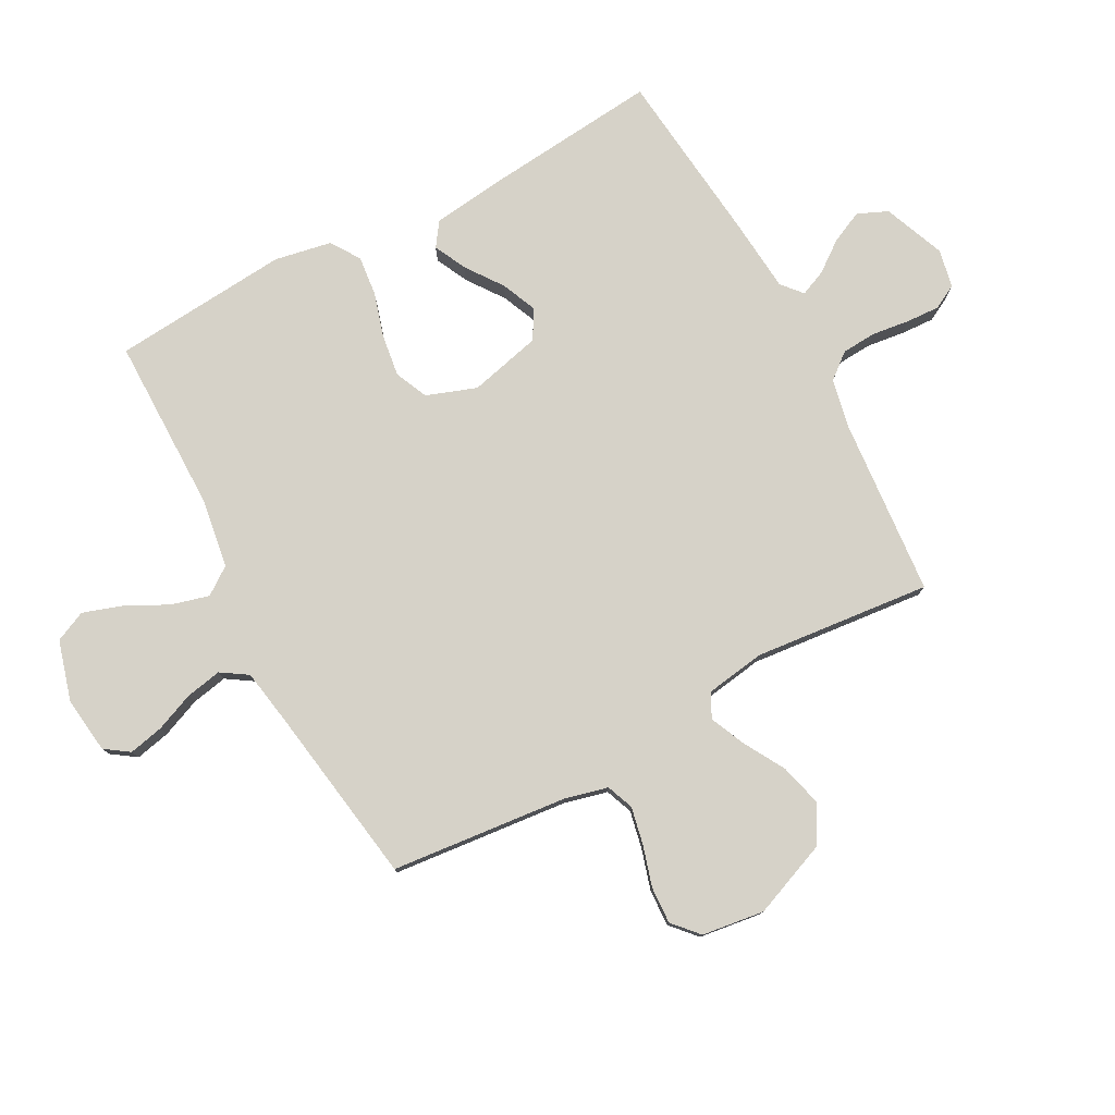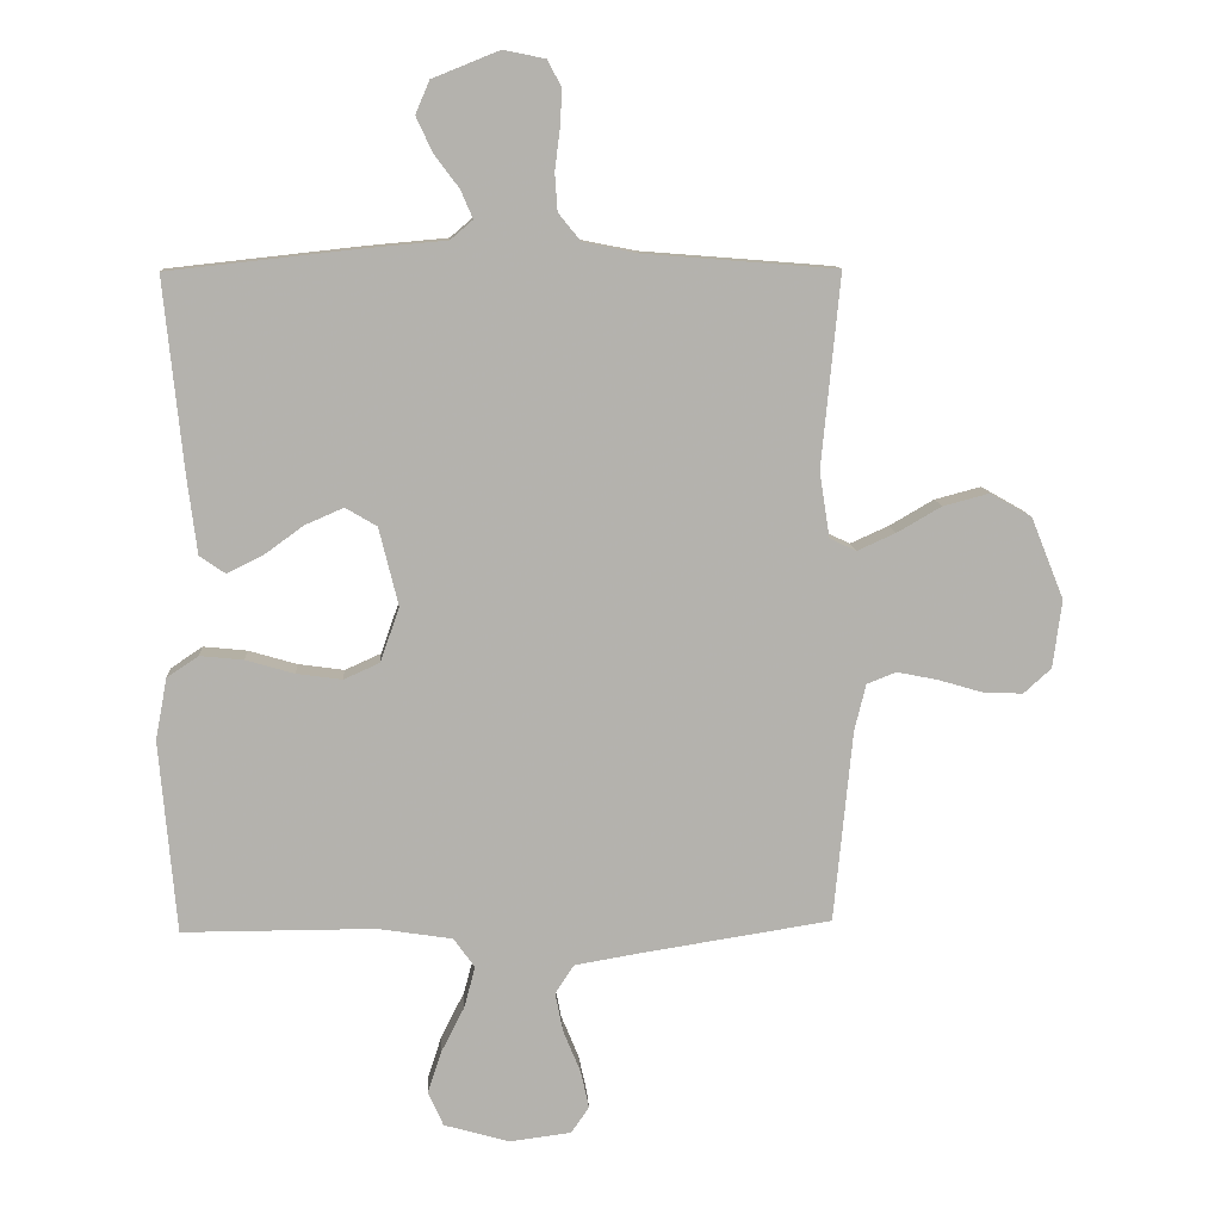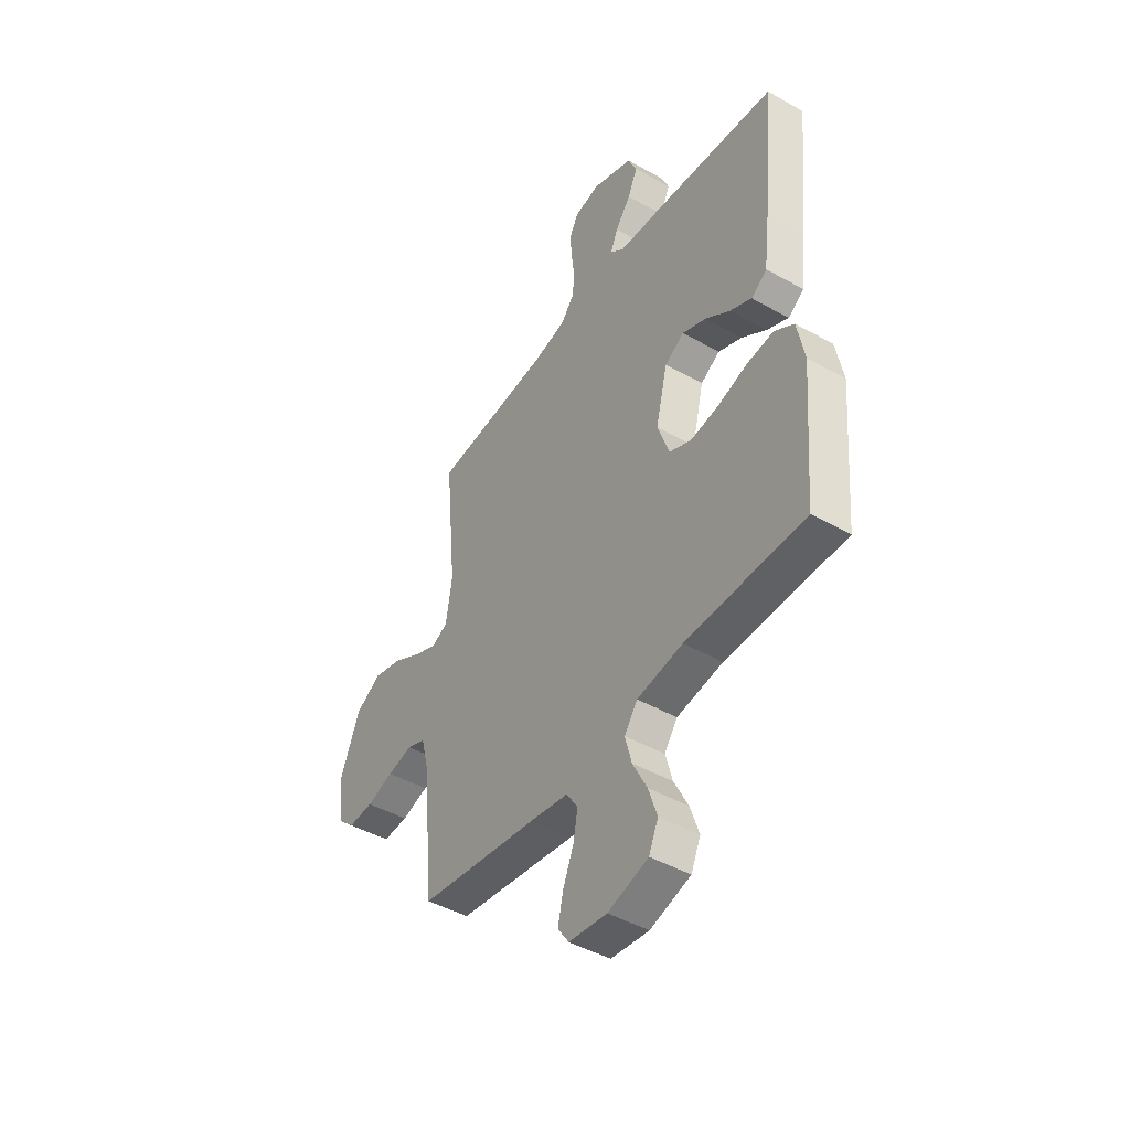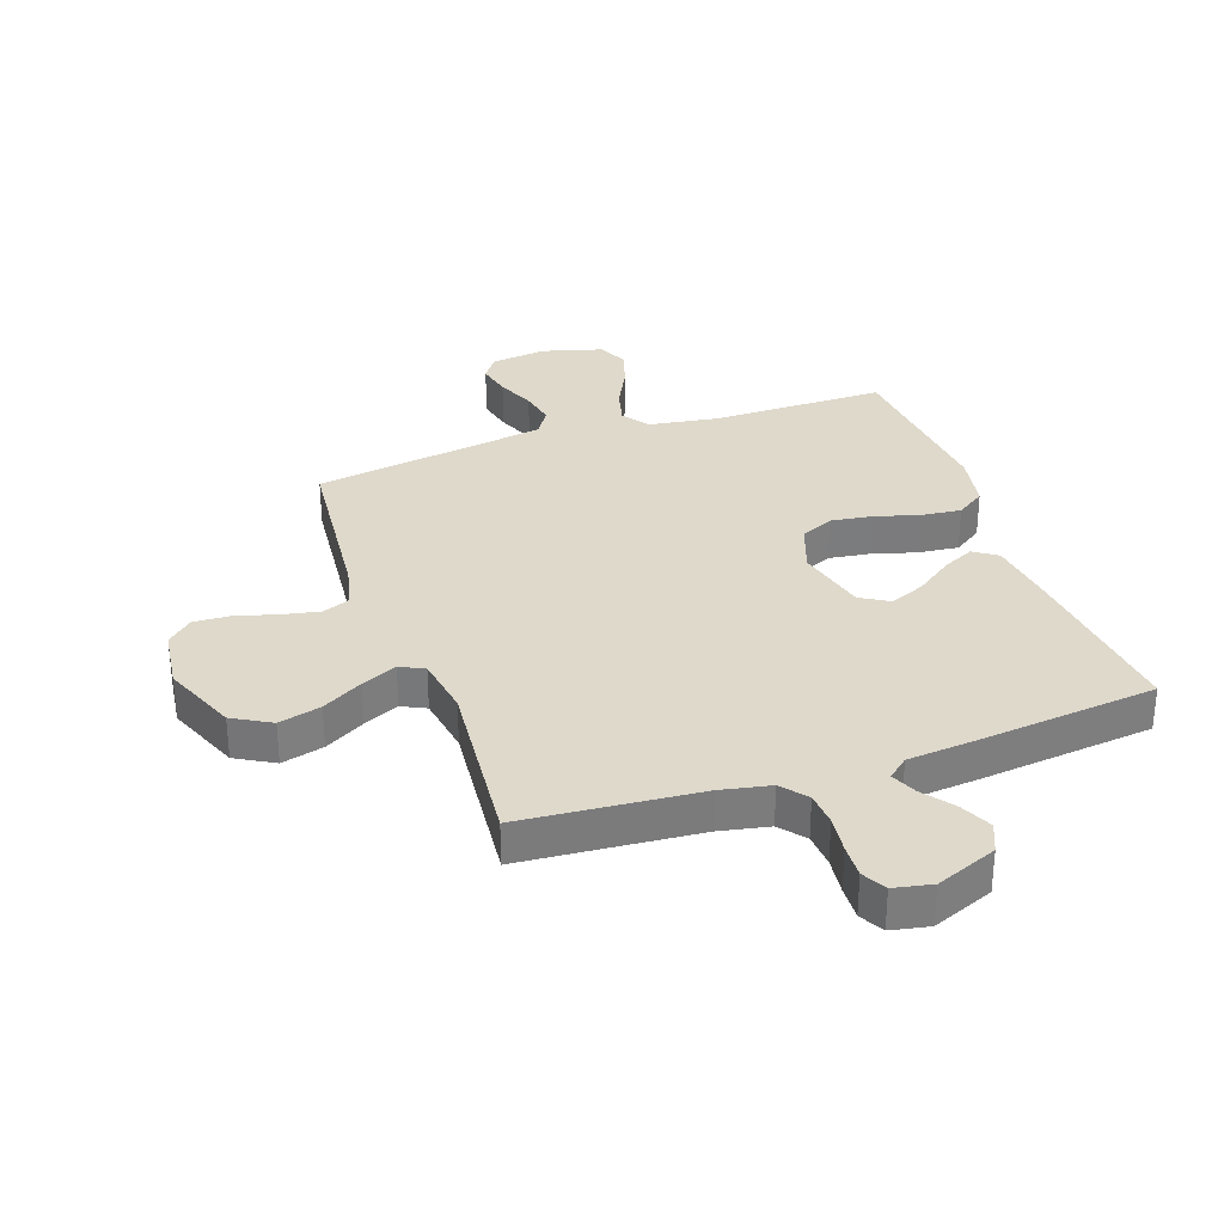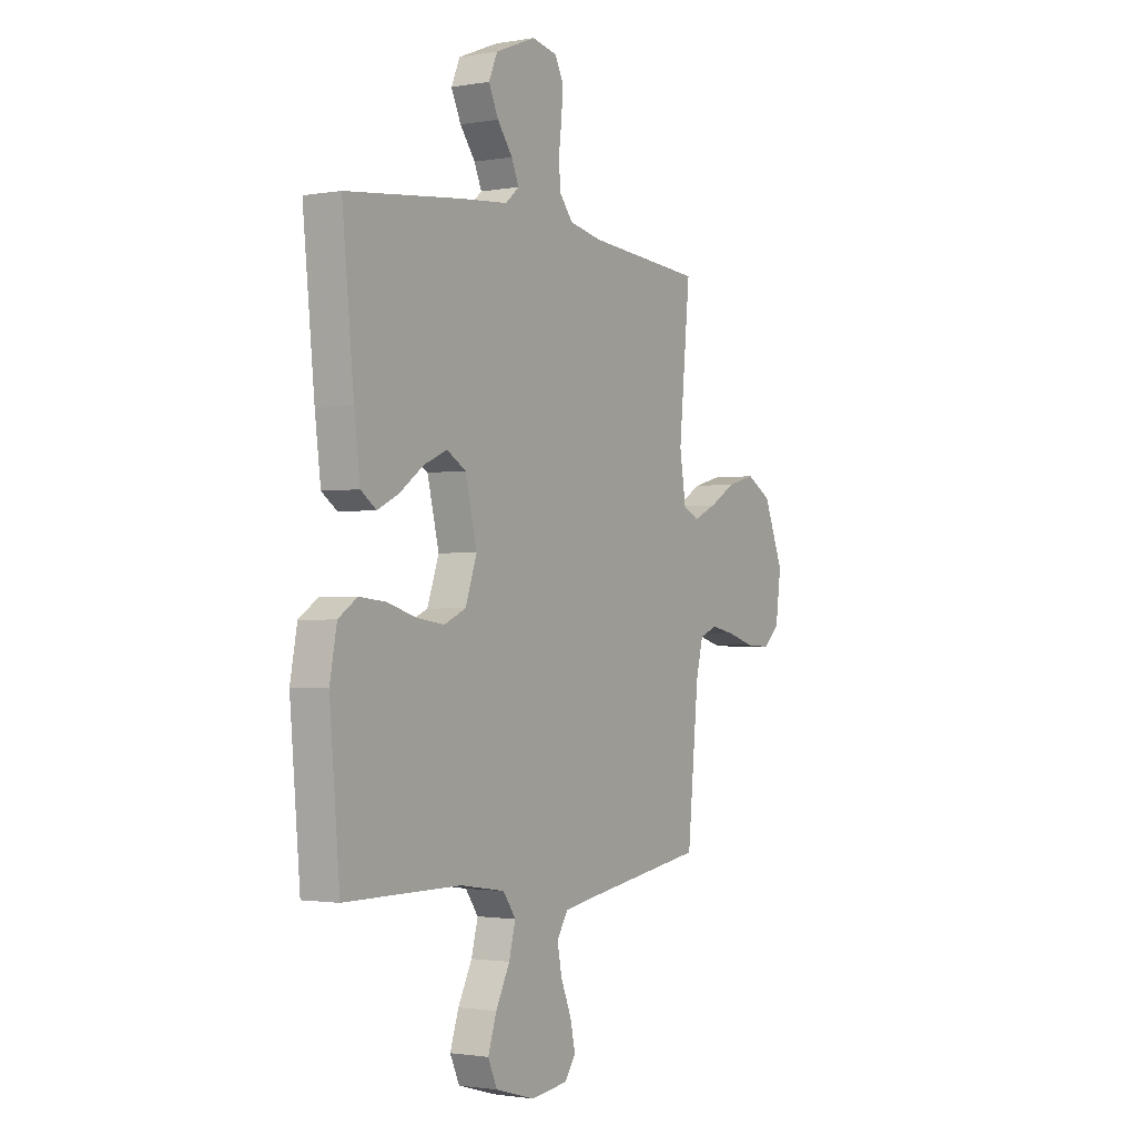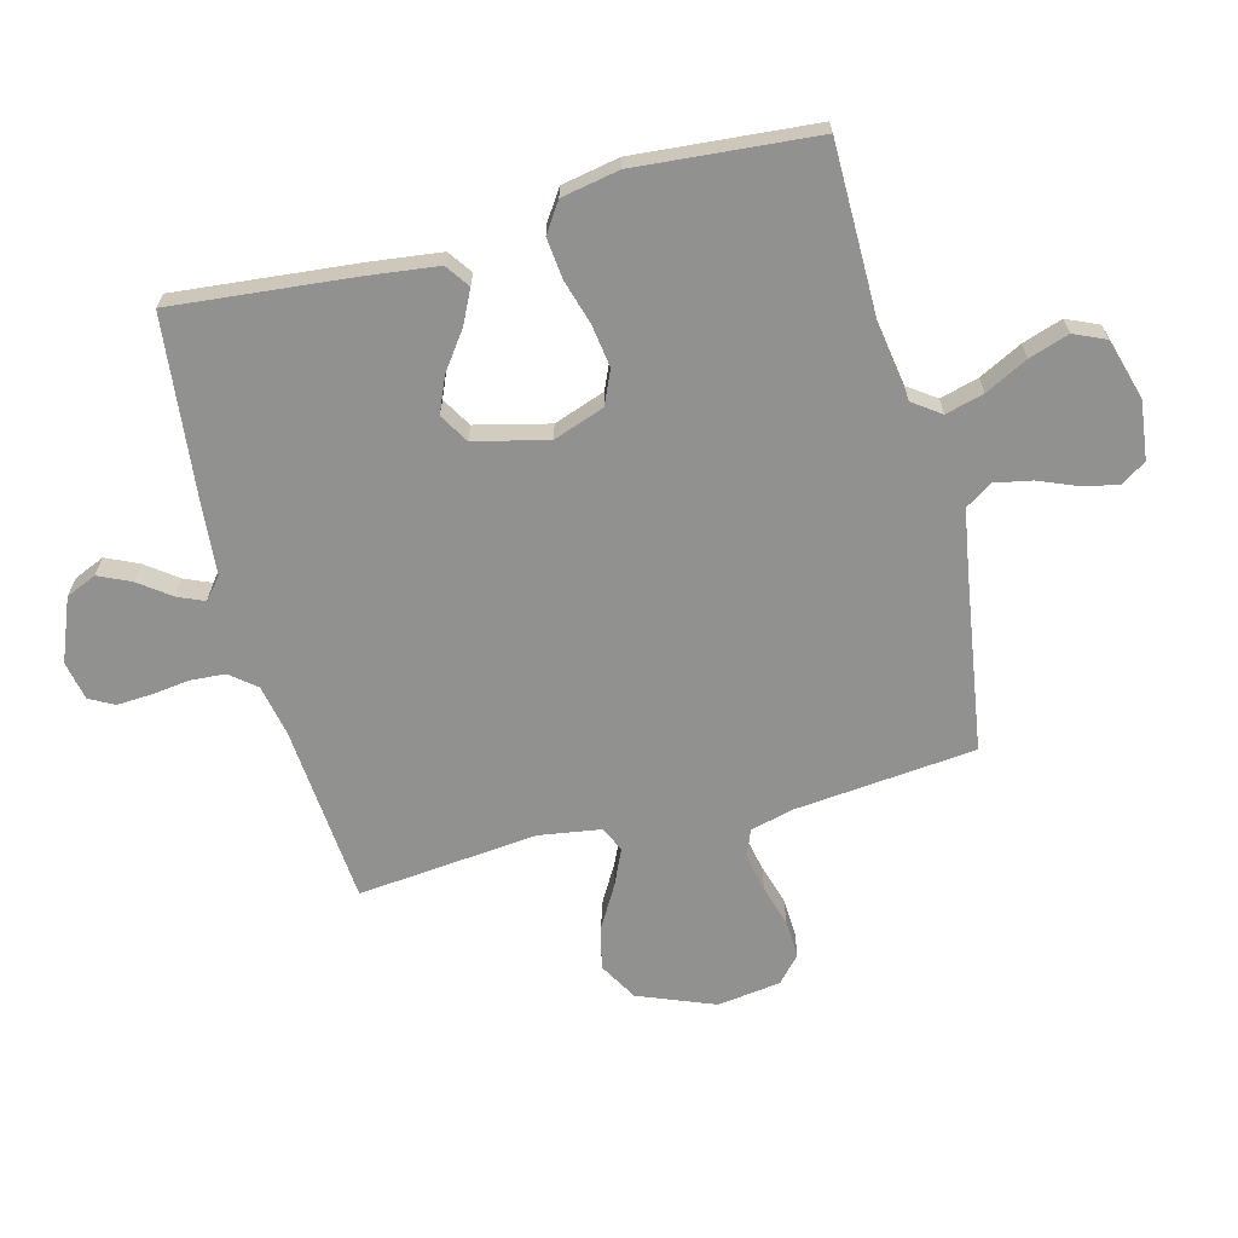
<metadata>
{"format":"obj","ext":"obj","renderer":"f3d","projection":"perspective","resolution":1024,"background":"white","views":[{"elev":78.4,"azim":-118.1,"up":"+Y"},{"elev":10.7,"azim":176.6,"up":"+Z"},{"elev":-45.5,"azim":57.0,"up":"+Z"},{"elev":31.7,"azim":-19.3,"up":"+Y"},{"elev":-1.6,"azim":121.9,"up":"+Z"},{"elev":-65.9,"azim":104.8,"up":"+Y"}]}
</metadata>
<code>
v 0.5 0.07 0.5
v 0.47 0.07 0.2
v 0.455 0.07 0.081
v 0.415 0.07 0.053
v 0.36 0.07 0.08
v 0.298 0.07 0.125
v 0.238 0.07 0.151
v 0.189 0.07 0.122
v 0.159 0.07 0
v 0.189 0.07 -0.085
v 0.245 0.07 -0.11
v 0.316 0.07 -0.1
v 0.391 0.07 -0.078
v 0.459 0.07 -0.071
v 0.508 0.07 -0.104
v 0.526 0.07 -0.2
v 0.5 0.07 -0.5
v 0.2 0.07 -0.5
v 0.084 0.07 -0.518
v 0.051 0.07 -0.564
v 0.068 0.07 -0.628
v 0.104 0.07 -0.699
v 0.126 0.07 -0.766
v 0.102 0.07 -0.819
v 0 0.07 -0.848
v -0.096 0.07 -0.836
v -0.124 0.07 -0.795
v -0.111 0.07 -0.736
v -0.084 0.07 -0.67
v -0.072 0.07 -0.609
v -0.101 0.07 -0.564
v -0.2 0.07 -0.547
v -0.5 0.07 -0.5
v -0.529 0.07 -0.2
v -0.547 0.07 -0.127
v -0.593 0.07 -0.109
v -0.657 0.07 -0.122
v -0.725 0.07 -0.142
v -0.788 0.07 -0.145
v -0.831 0.07 -0.106
v -0.845 0.07 0
v -0.794 0.07 0.127
v -0.729 0.07 0.164
v -0.657 0.07 0.145
v -0.588 0.07 0.105
v -0.528 0.07 0.078
v -0.487 0.07 0.098
v -0.471 0.07 0.2
v -0.5 0.07 0.5
v -0.2 0.07 0.524
v -0.115 0.07 0.541
v -0.08 0.07 0.584
v -0.076 0.07 0.642
v -0.084 0.07 0.706
v -0.087 0.07 0.763
v -0.065 0.07 0.804
v 0 0.07 0.817
v 0.104 0.07 0.775
v 0.126 0.07 0.724
v 0.101 0.07 0.67
v 0.062 0.07 0.618
v 0.043 0.07 0.574
v 0.078 0.07 0.544
v 0.2 0.07 0.533
v 0.5 0 0.5
v 0.47 0 0.2
v 0.455 0 0.081
v 0.415 0 0.053
v 0.36 0 0.08
v 0.298 0 0.125
v 0.238 0 0.151
v 0.189 0 0.122
v 0.159 0 0
v 0.189 0 -0.085
v 0.245 0 -0.11
v 0.316 0 -0.1
v 0.391 0 -0.078
v 0.459 0 -0.071
v 0.508 0 -0.104
v 0.526 0 -0.2
v 0.5 0 -0.5
v 0.2 0 -0.5
v 0.084 0 -0.518
v 0.051 0 -0.564
v 0.068 0 -0.628
v 0.104 0 -0.699
v 0.126 0 -0.766
v 0.102 0 -0.819
v 0 0 -0.848
v -0.096 0 -0.836
v -0.124 0 -0.795
v -0.111 0 -0.736
v -0.084 0 -0.67
v -0.072 0 -0.609
v -0.101 0 -0.564
v -0.2 0 -0.547
v -0.5 0 -0.5
v -0.529 0 -0.2
v -0.547 0 -0.127
v -0.593 0 -0.109
v -0.657 0 -0.122
v -0.725 0 -0.142
v -0.788 0 -0.145
v -0.831 0 -0.106
v -0.845 0 0
v -0.794 0 0.127
v -0.729 0 0.164
v -0.657 0 0.145
v -0.588 0 0.105
v -0.528 0 0.078
v -0.487 0 0.098
v -0.471 0 0.2
v -0.5 0 0.5
v -0.2 0 0.524
v -0.115 0 0.541
v -0.08 0 0.584
v -0.076 0 0.642
v -0.084 0 0.706
v -0.087 0 0.763
v -0.065 0 0.804
v 0 0 0.817
v 0.104 0 0.775
v 0.126 0 0.724
v 0.101 0 0.67
v 0.062 0 0.618
v 0.043 0 0.574
v 0.078 0 0.544
v 0.2 0 0.533
f 4 5 6
f 3 4 6
f 2 3 6
f 1 2 6
f 64 1 6
f 63 64 6
f 62 63 6 7
f 59 60 61
f 58 59 61
f 57 58 61
f 56 57 61
f 55 56 61
f 54 55 61
f 53 54 61
f 52 53 61 62
f 62 7 8
f 52 62 8
f 51 52 8
f 48 49 50
f 51 8 9
f 50 51 9
f 48 50 9
f 47 48 9
f 43 44 45
f 42 43 45
f 41 42 45
f 40 41 45
f 39 40 45
f 38 39 45
f 37 38 45
f 36 37 45 46
f 47 9 10
f 46 47 10
f 36 46 10
f 35 36 10
f 32 33 34
f 35 10 11
f 34 35 11
f 32 34 11
f 31 32 11
f 27 28 29
f 26 27 29
f 25 26 29
f 24 25 29
f 23 24 29
f 22 23 29
f 21 22 29
f 20 21 29 30
f 31 11 12
f 30 31 12
f 20 30 12
f 19 20 12
f 16 17 18
f 16 18 19
f 15 16 19
f 14 15 19
f 13 14 19
f 12 13 19
f 70 69 68
f 70 68 67
f 70 67 66
f 70 66 65
f 70 65 128
f 70 128 127
f 71 70 127 126
f 125 124 123
f 125 123 122
f 125 122 121
f 125 121 120
f 125 120 119
f 125 119 118
f 125 118 117
f 126 125 117 116
f 72 71 126
f 72 126 116
f 72 116 115
f 114 113 112
f 73 72 115
f 73 115 114
f 73 114 112
f 73 112 111
f 109 108 107
f 109 107 106
f 109 106 105
f 109 105 104
f 109 104 103
f 109 103 102
f 109 102 101
f 110 109 101 100
f 74 73 111
f 74 111 110
f 74 110 100
f 74 100 99
f 98 97 96
f 75 74 99
f 75 99 98
f 75 98 96
f 75 96 95
f 93 92 91
f 93 91 90
f 93 90 89
f 93 89 88
f 93 88 87
f 93 87 86
f 93 86 85
f 94 93 85 84
f 76 75 95
f 76 95 94
f 76 94 84
f 76 84 83
f 82 81 80
f 83 82 80
f 83 80 79
f 83 79 78
f 83 78 77
f 83 77 76
f 1 65 66 2
f 2 66 67 3
f 3 67 68 4
f 4 68 69 5
f 5 69 70 6
f 6 70 71 7
f 7 71 72 8
f 8 72 73 9
f 9 73 74 10
f 10 74 75 11
f 11 75 76 12
f 12 76 77 13
f 13 77 78 14
f 14 78 79 15
f 15 79 80 16
f 16 80 81 17
f 17 81 82 18
f 18 82 83 19
f 19 83 84 20
f 20 84 85 21
f 21 85 86 22
f 22 86 87 23
f 23 87 88 24
f 24 88 89 25
f 25 89 90 26
f 26 90 91 27
f 27 91 92 28
f 28 92 93 29
f 29 93 94 30
f 30 94 95 31
f 31 95 96 32
f 32 96 97 33
f 33 97 98 34
f 34 98 99 35
f 35 99 100 36
f 36 100 101 37
f 37 101 102 38
f 38 102 103 39
f 39 103 104 40
f 40 104 105 41
f 41 105 106 42
f 42 106 107 43
f 43 107 108 44
f 44 108 109 45
f 45 109 110 46
f 46 110 111 47
f 47 111 112 48
f 48 112 113 49
f 49 113 114 50
f 50 114 115 51
f 51 115 116 52
f 52 116 117 53
f 53 117 118 54
f 54 118 119 55
f 55 119 120 56
f 56 120 121 57
f 57 121 122 58
f 58 122 123 59
f 59 123 124 60
f 60 124 125 61
f 61 125 126 62
f 62 126 127 63
f 63 127 128 64
f 64 128 65 1

</code>
